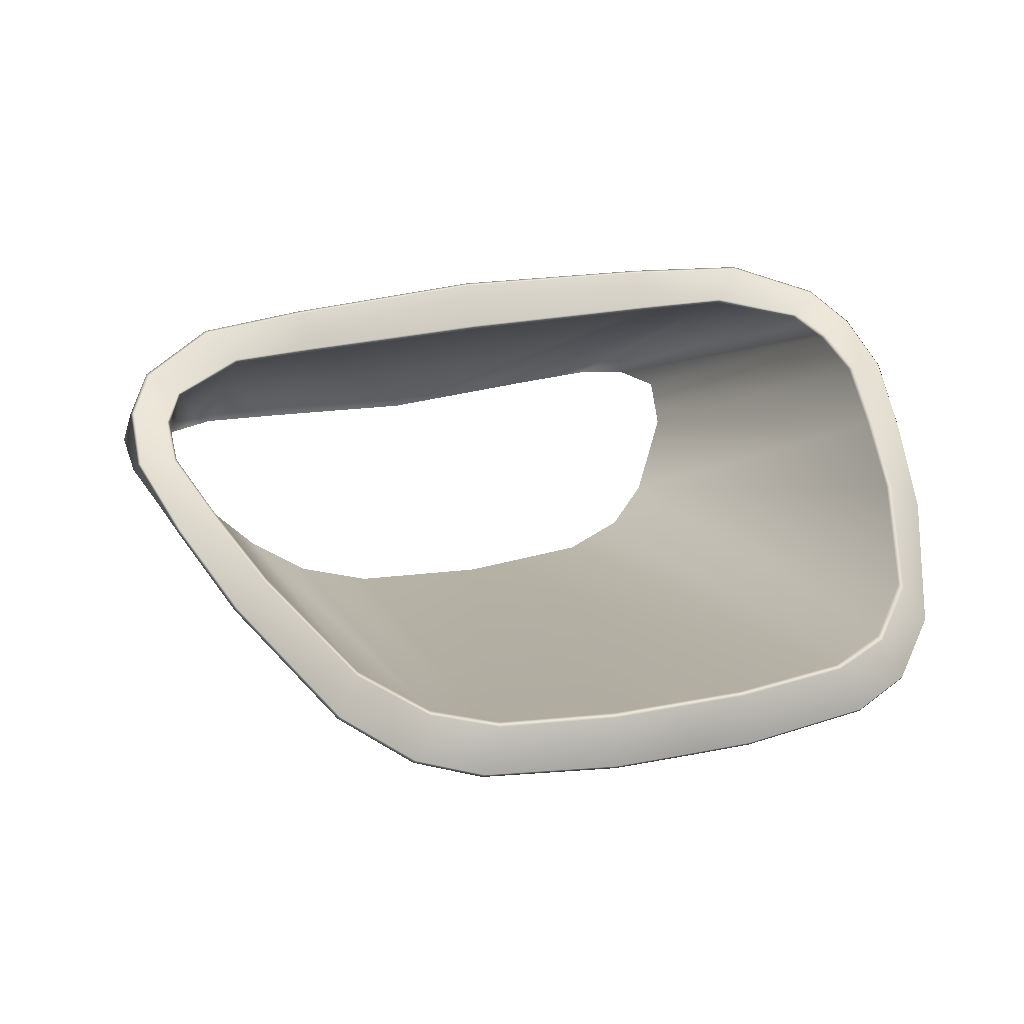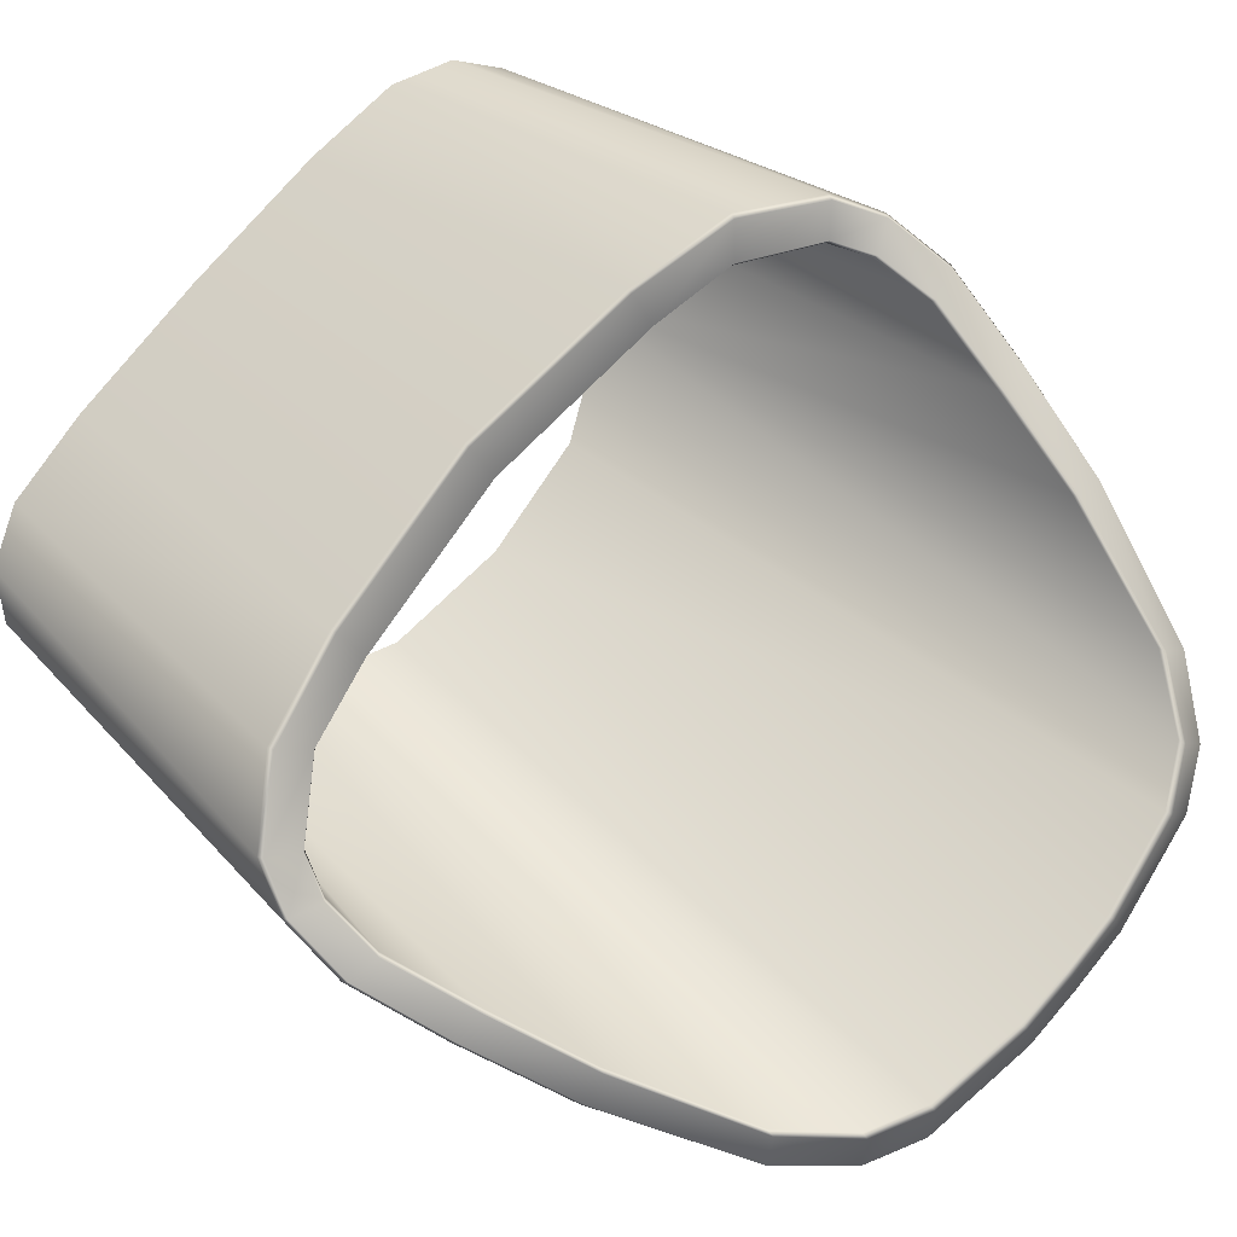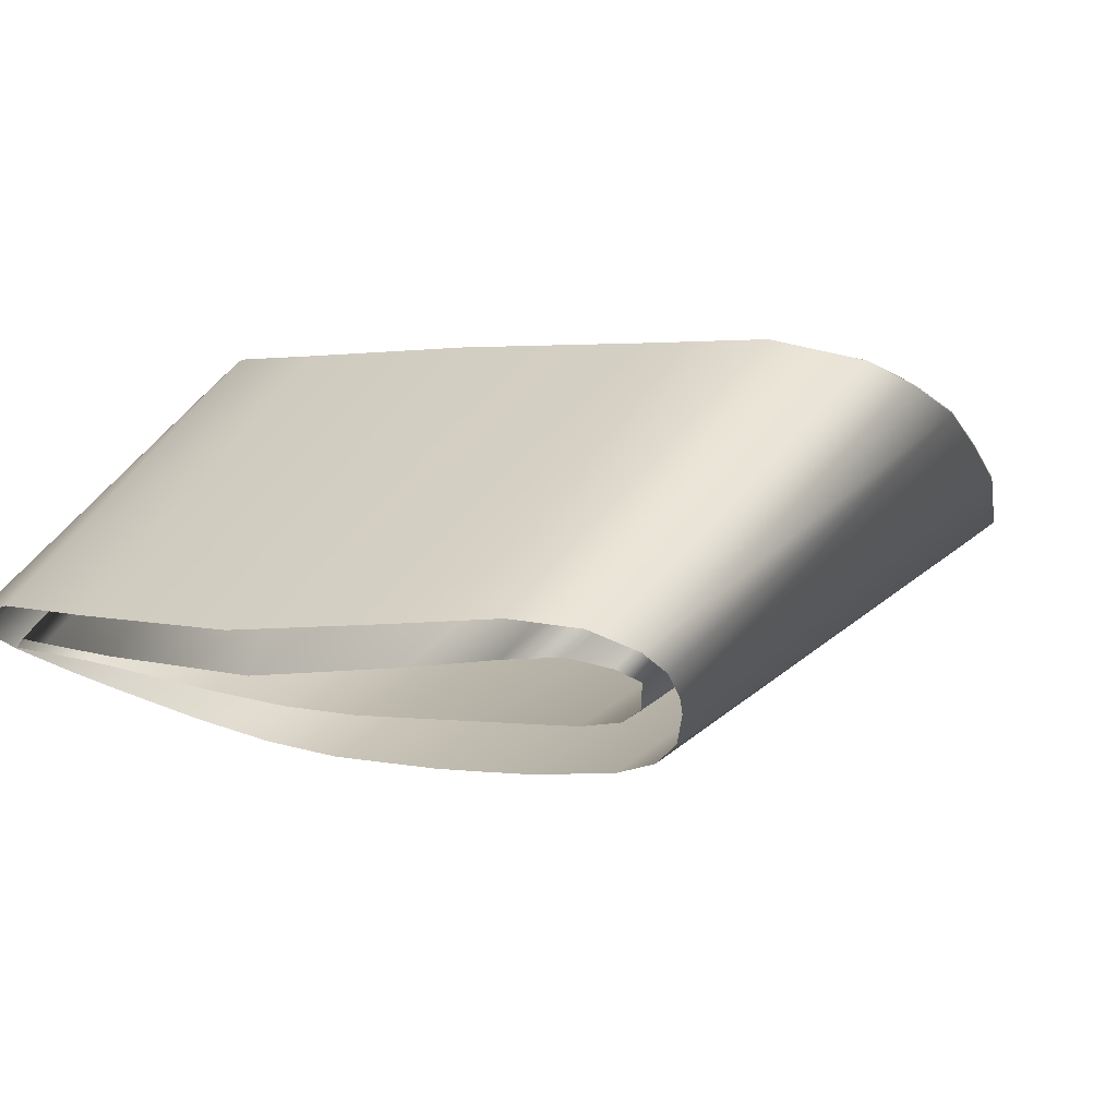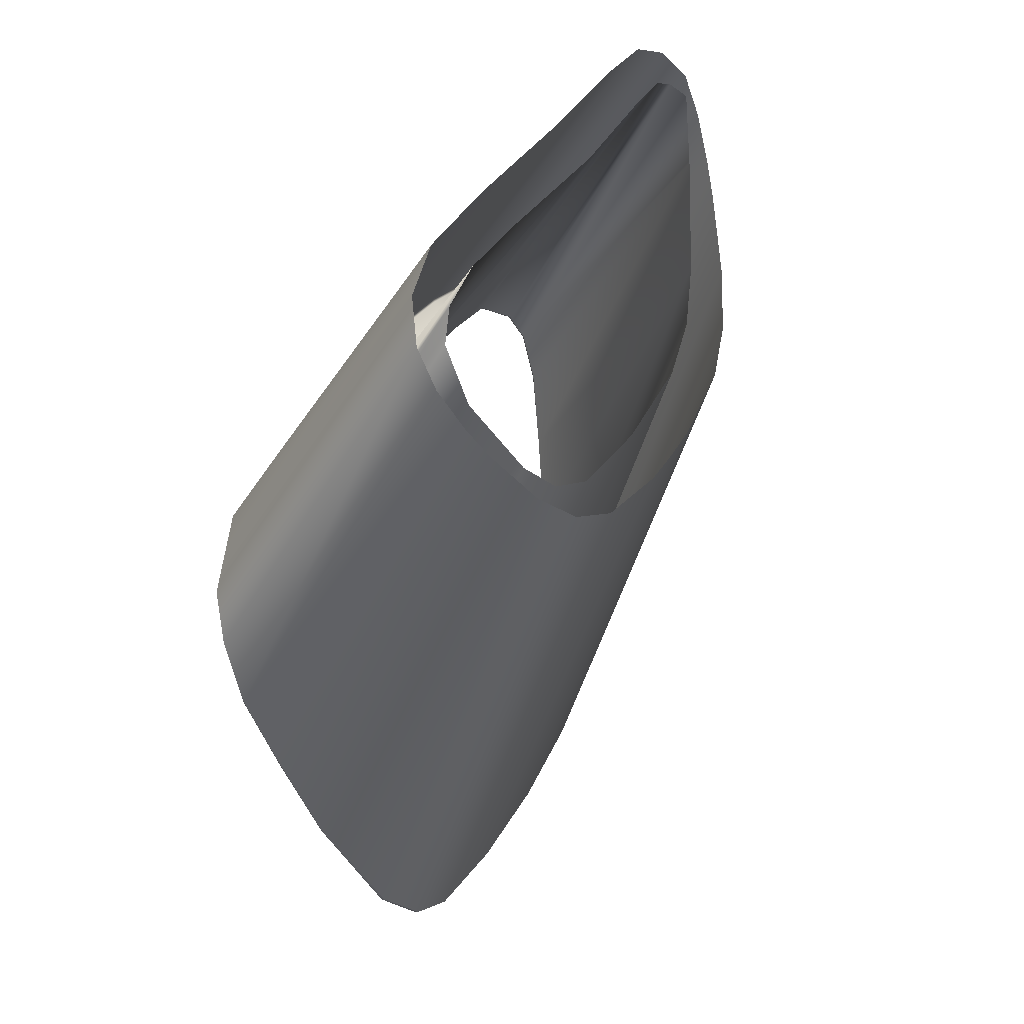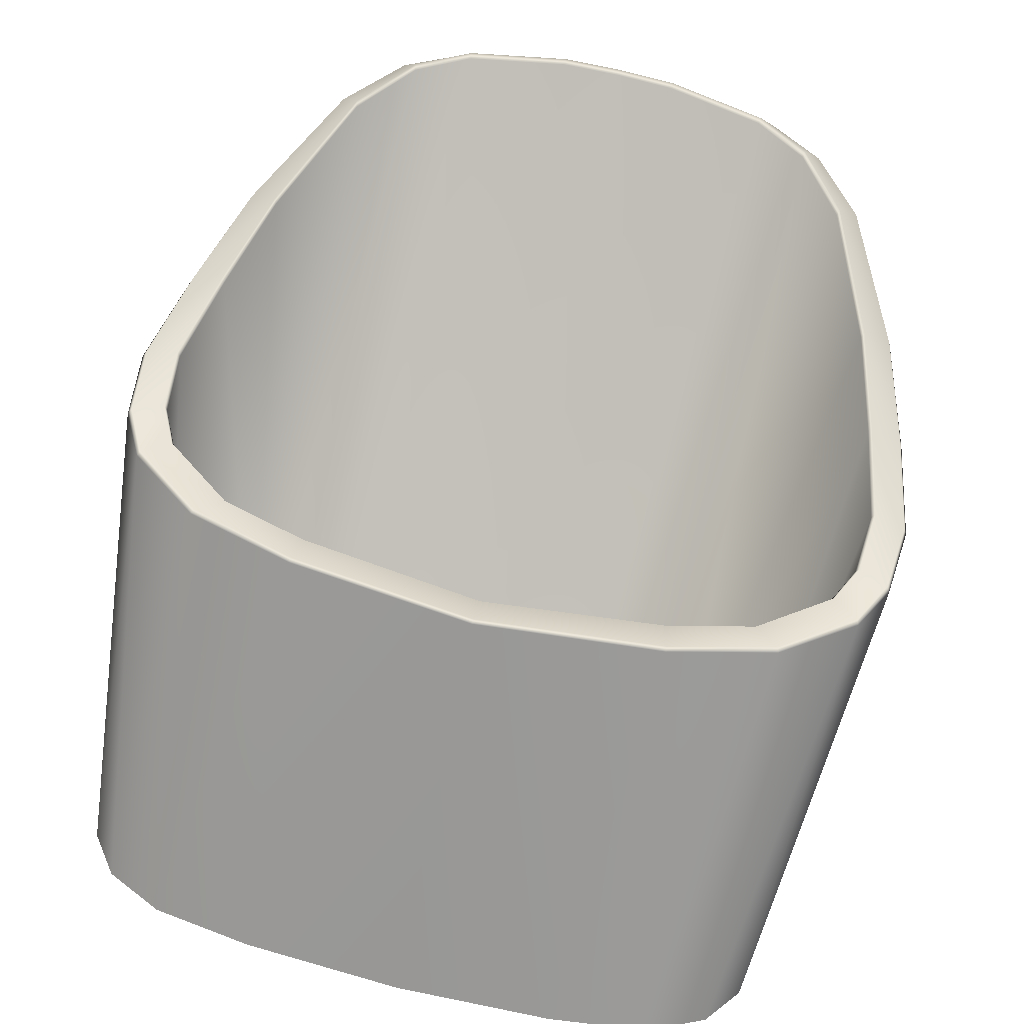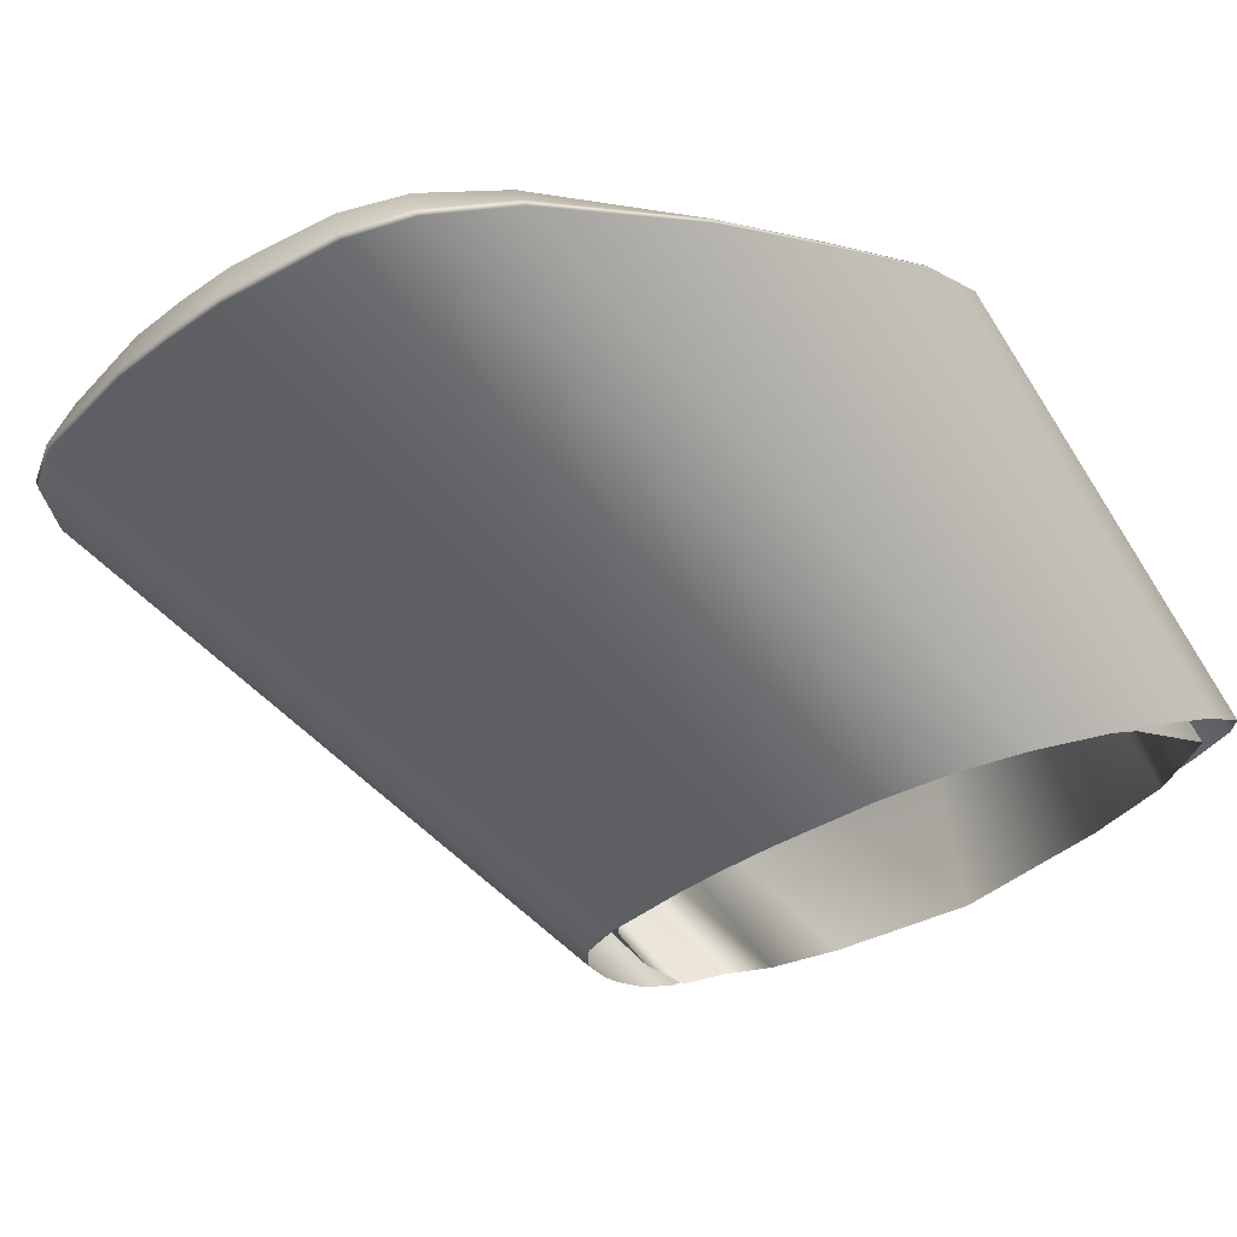
<metadata>
{"format":"obj","ext":"obj","renderer":"f3d","projection":"perspective","resolution":1024,"background":"white","views":[{"elev":27.6,"azim":162.5,"up":"+Y"},{"elev":78.0,"azim":129.8,"up":"+Y"},{"elev":1.0,"azim":32.2,"up":"+Y"},{"elev":35.0,"azim":-64.8,"up":"+Z"},{"elev":76.2,"azim":13.6,"up":"+Y"},{"elev":-36.0,"azim":-135.8,"up":"+Y"}]}
</metadata>
<code>
g model_car_62_matte_exhaust_LOD1
v 1.073e-06 0.7329 -1.58
v 0.009025 0.7638 -1.678
v 0.02439 0.7637 -1.675
v 0.01895 0.7331 -1.578
v 1.073e-06 0.7639 -1.678
v 0.02851 0.7344 -1.574
v 0.03267 0.7644 -1.67
v 0.03566 0.7367 -1.567
v 0.04014 0.7664 -1.661
v 0.04783 0.7708 -1.64
v 0.05178 0.7738 -1.624
v 0.04509 0.7415 -1.551
v 0.05476 0.7765 -1.61
v 0.05399 0.7783 -1.601
v 0.04794 0.7438 -1.54
v 0.0434 0.7453 -1.536
v 0.05113 0.78 -1.595
v 0.009075 0.7636 -1.679
v 1.073e-06 0.7638 -1.679
v 0.009545 0.7572 -1.68
v 1.073e-06 0.7573 -1.681
v 0.02724 0.7576 -1.678
v 0.02462 0.7635 -1.676
v 0.0329 0.7643 -1.672
v 0.03553 0.7587 -1.673
v 0.04041 0.7663 -1.662
v 0.04343 0.7615 -1.664
v 0.05256 0.7677 -1.642
v 0.04825 0.7708 -1.641
v 0.05708 0.7721 -1.625
v 0.05227 0.774 -1.625
v 0.06007 0.7764 -1.61
v 0.05529 0.7768 -1.611
v 0.05902 0.7798 -1.6
v 0.05449 0.7788 -1.601
v 0.05152 0.7805 -1.596
v 0.0553 0.7828 -1.593
v 0.06052 0.776 -1.609
v 0.0575 0.7717 -1.624
v 0.04966 0.7398 -1.552
v 0.05239 0.7431 -1.545
v 0.04679 0.7372 -1.558
v 0.05291 0.7672 -1.641
v 0.05272 0.746 -1.538
v 0.05946 0.7796 -1.599
v 0.05565 0.7827 -1.592
v 0.04827 0.7489 -1.532
v 0.04366 0.7608 -1.663
v 0.03572 0.758 -1.673
v 0.03267 0.7289 -1.576
v 0.02364 0.7268 -1.58
v 0.02741 0.7569 -1.677
v 0.007732 0.7257 -1.582
v 0.009564 0.7565 -1.68
v 1.073e-06 0.7256 -1.583
v 1.073e-06 0.7566 -1.68
v 0.03997 0.7324 -1.568
v 0.02866 0.7853 -1.581
v 0.04482 0.7855 -1.585
v 0.03957 0.75 -1.529
v 0.02441 0.7491 -1.527
v 0.04452 0.7855 -1.585
v 0.02854 0.7853 -1.582
v 0.02812 0.7808 -1.586
v 0.04098 0.7817 -1.588
v 1.073e-06 0.7855 -1.579
v 1.073e-06 0.7855 -1.578
v 0.04062 0.781 -1.588
v 0.02793 0.7801 -1.585
v 0.02384 0.7437 -1.531
v 0.03622 0.7449 -1.533
v 1.073e-06 0.78 -1.583
v 1.073e-06 0.7478 -1.526
v 1.073e-06 0.7792 -1.583
v 1.073e-06 0.742 -1.53
v 1.073e-06 0.7329 -1.58
v -0.01895 0.7331 -1.578
v -0.02439 0.7637 -1.675
v -0.009026 0.7638 -1.678
v 1.073e-06 0.7639 -1.678
v -0.02851 0.7344 -1.574
v -0.03267 0.7644 -1.67
v -0.03566 0.7367 -1.567
v -0.04014 0.7664 -1.661
v -0.04783 0.7708 -1.64
v -0.05178 0.7738 -1.624
v -0.04509 0.7415 -1.551
v -0.05476 0.7765 -1.61
v -0.05399 0.7783 -1.601
v -0.04794 0.7438 -1.54
v -0.0434 0.7453 -1.536
v -0.05113 0.78 -1.595
v -0.009075 0.7636 -1.679
v 1.073e-06 0.7638 -1.679
v -0.009545 0.7572 -1.68
v 1.073e-06 0.7573 -1.681
v -0.02724 0.7576 -1.678
v -0.02462 0.7635 -1.676
v -0.0329 0.7643 -1.672
v -0.03553 0.7587 -1.673
v -0.04041 0.7663 -1.662
v -0.04343 0.7615 -1.664
v -0.05256 0.7677 -1.642
v -0.04825 0.7708 -1.641
v -0.05708 0.7721 -1.625
v -0.05227 0.774 -1.625
v -0.06007 0.7764 -1.61
v -0.05529 0.7768 -1.611
v -0.05902 0.7798 -1.6
v -0.05449 0.7788 -1.601
v -0.05152 0.7805 -1.596
v -0.0553 0.7828 -1.593
v -0.06052 0.776 -1.609
v -0.0575 0.7717 -1.624
v -0.04966 0.7398 -1.552
v -0.05239 0.7431 -1.545
v -0.04679 0.7372 -1.558
v -0.05291 0.7672 -1.641
v -0.05272 0.746 -1.538
v -0.05946 0.7796 -1.599
v -0.05565 0.7827 -1.592
v -0.04827 0.7489 -1.532
v -0.04366 0.7608 -1.663
v -0.03572 0.758 -1.673
v -0.03267 0.7289 -1.576
v -0.02364 0.7268 -1.58
v -0.02741 0.7569 -1.677
v -0.007732 0.7257 -1.582
v -0.009564 0.7565 -1.68
v 1.073e-06 0.7256 -1.583
v 1.073e-06 0.7566 -1.68
v -0.03997 0.7324 -1.568
v -0.02866 0.7853 -1.581
v -0.02441 0.7491 -1.527
v -0.03957 0.75 -1.529
v -0.04482 0.7855 -1.585
v -0.04452 0.7855 -1.585
v -0.02854 0.7853 -1.582
v -0.02812 0.7808 -1.586
v -0.04098 0.7817 -1.588
v 1.073e-06 0.7855 -1.579
v 1.073e-06 0.7855 -1.578
v -0.04062 0.781 -1.588
v -0.02793 0.7801 -1.585
v -0.02384 0.7437 -1.531
v -0.03622 0.7449 -1.533
v 1.073e-06 0.78 -1.583
v 1.073e-06 0.7478 -1.526
v 1.073e-06 0.742 -1.53
v 1.073e-06 0.7792 -1.583
g model_car_62_matte_exhaust_LOD1_0
f 3 2 1
f 4 3 1
f 2 5 1
f 3 4 6
f 7 3 6
f 7 6 8
f 9 7 8
f 10 9 8
f 11 10 8
f 12 11 8
f 13 11 12
f 13 12 14
f 12 15 14
f 15 16 14
f 16 17 14
f 2 18 5
f 18 19 5
f 18 20 19
f 20 21 19
f 22 20 18
f 23 22 18
f 18 2 23
f 22 23 24
f 25 22 24
f 25 24 26
f 27 25 26
f 28 27 26
f 29 28 26
f 30 28 29
f 31 30 29
f 32 30 31
f 33 32 31
f 34 32 33
f 35 34 33
f 35 36 34
f 36 37 34
f 33 31 11
f 13 33 11
f 33 13 35
f 10 11 31
f 29 10 31
f 32 38 30
f 38 39 30
f 28 30 39
f 39 38 40
f 38 41 40
f 39 40 42
f 43 39 42
f 41 38 44
f 38 45 44
f 45 46 44
f 46 45 34
f 37 46 34
f 46 47 44
f 43 28 39
f 45 38 32
f 34 45 32
f 27 28 43
f 48 27 43
f 27 48 25
f 48 49 25
f 49 48 50
f 49 50 51
f 52 49 51
f 52 51 53
f 54 52 53
f 54 53 55
f 56 54 55
f 48 57 50
f 54 56 21
f 20 54 21
f 54 20 52
f 49 52 22
f 25 49 22
f 20 22 52
f 48 43 57
f 43 42 57
f 60 59 58
f 61 60 58
f 58 59 62
f 63 58 62
f 63 62 64
f 62 65 64
f 63 66 58
f 66 67 58
f 58 67 61
f 65 68 64
f 68 69 64
f 70 69 68
f 71 70 68
f 72 66 63
f 64 72 63
f 67 73 61
f 68 65 36
f 17 68 36
f 71 68 17
f 14 17 36
f 35 14 36
f 13 14 35
f 16 71 17
f 36 65 37
f 65 62 37
f 37 62 46
f 62 59 46
f 46 59 47
f 59 60 47
f 74 72 64
f 69 74 64
f 74 69 75
f 69 70 75
f 7 9 26
f 24 7 26
f 3 7 24
f 23 3 24
f 26 9 29
f 9 10 29
f 2 3 23
f 78 77 76
f 79 78 76
f 80 79 76
f 77 78 81
f 78 82 81
f 81 82 83
f 82 84 83
f 84 85 83
f 85 86 83
f 86 87 83
f 86 88 87
f 87 88 89
f 90 87 89
f 91 90 89
f 92 91 89
f 93 79 80
f 94 93 80
f 95 93 94
f 96 95 94
f 95 97 93
f 97 98 93
f 98 97 99
f 97 100 99
f 99 100 101
f 100 102 101
f 102 103 101
f 103 104 101
f 103 105 104
f 105 106 104
f 105 107 106
f 107 108 106
f 107 109 108
f 109 110 108
f 111 110 109
f 112 111 109
f 106 108 86
f 108 88 86
f 88 108 110
f 85 104 106
f 86 85 106
f 113 107 105
f 114 113 105
f 105 103 114
f 113 114 115
f 116 113 115
f 115 114 117
f 114 118 117
f 113 116 119
f 120 113 119
f 121 120 119
f 121 112 109
f 120 121 109
f 122 121 119
f 103 118 114
f 113 120 107
f 120 109 107
f 103 102 118
f 102 123 118
f 123 102 100
f 124 123 100
f 123 124 125
f 125 124 126
f 124 127 126
f 126 127 128
f 127 129 128
f 128 129 130
f 129 131 130
f 132 123 125
f 131 129 96
f 129 95 96
f 95 129 127
f 124 100 97
f 127 124 97
f 97 95 127
f 118 123 132
f 117 118 132
f 135 134 133
f 136 135 133
f 136 133 137
f 133 138 137
f 137 138 139
f 140 137 139
f 141 138 133
f 142 141 133
f 142 133 134
f 143 140 139
f 144 143 139
f 144 145 143
f 145 146 143
f 147 139 138
f 141 147 138
f 148 142 134
f 140 143 111
f 143 92 111
f 143 146 92
f 92 89 111
f 89 110 111
f 89 88 110
f 146 91 92
f 140 111 112
f 137 140 112
f 137 112 121
f 136 137 121
f 136 121 122
f 135 136 122
f 145 144 149
f 144 150 149
f 150 144 139
f 147 150 139
f 82 99 101
f 84 82 101
f 82 78 99
f 78 98 99
f 84 101 104
f 85 84 104
f 78 79 98
f 79 93 98

</code>
